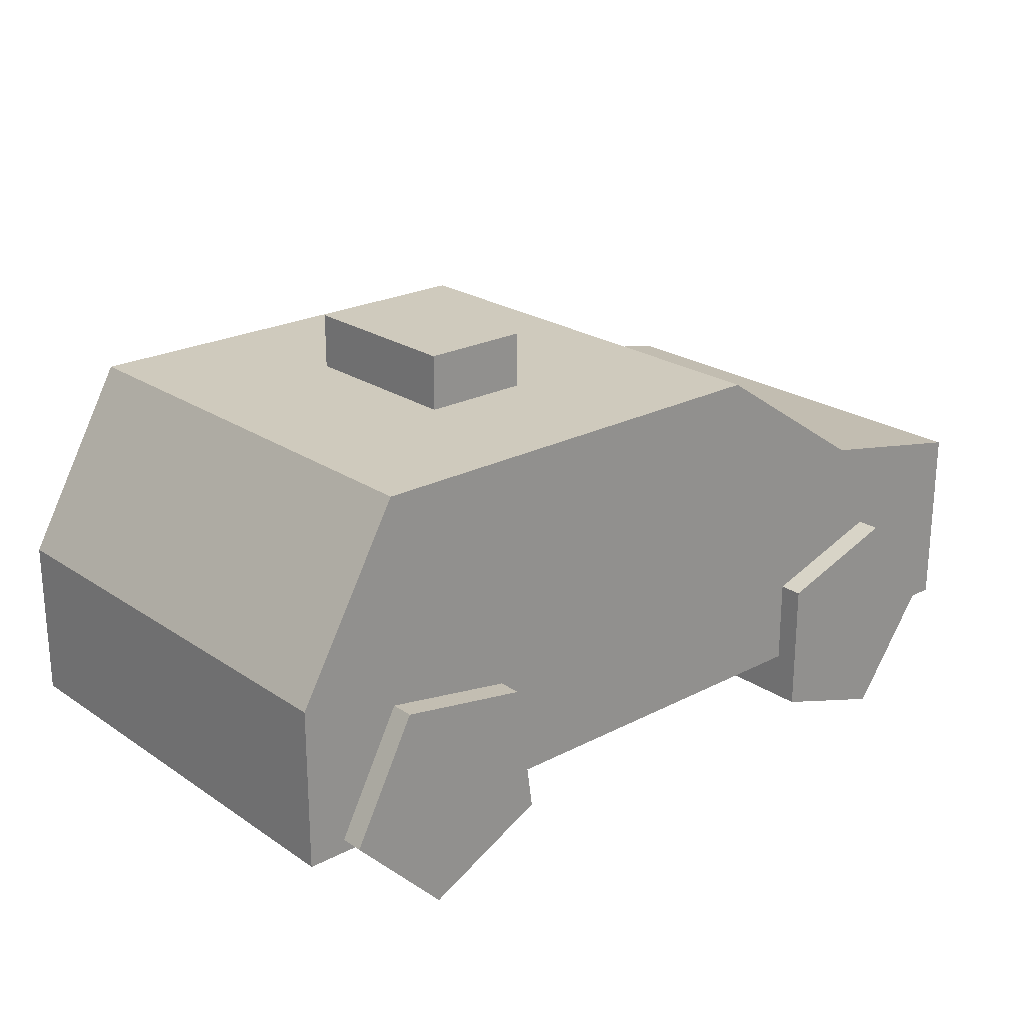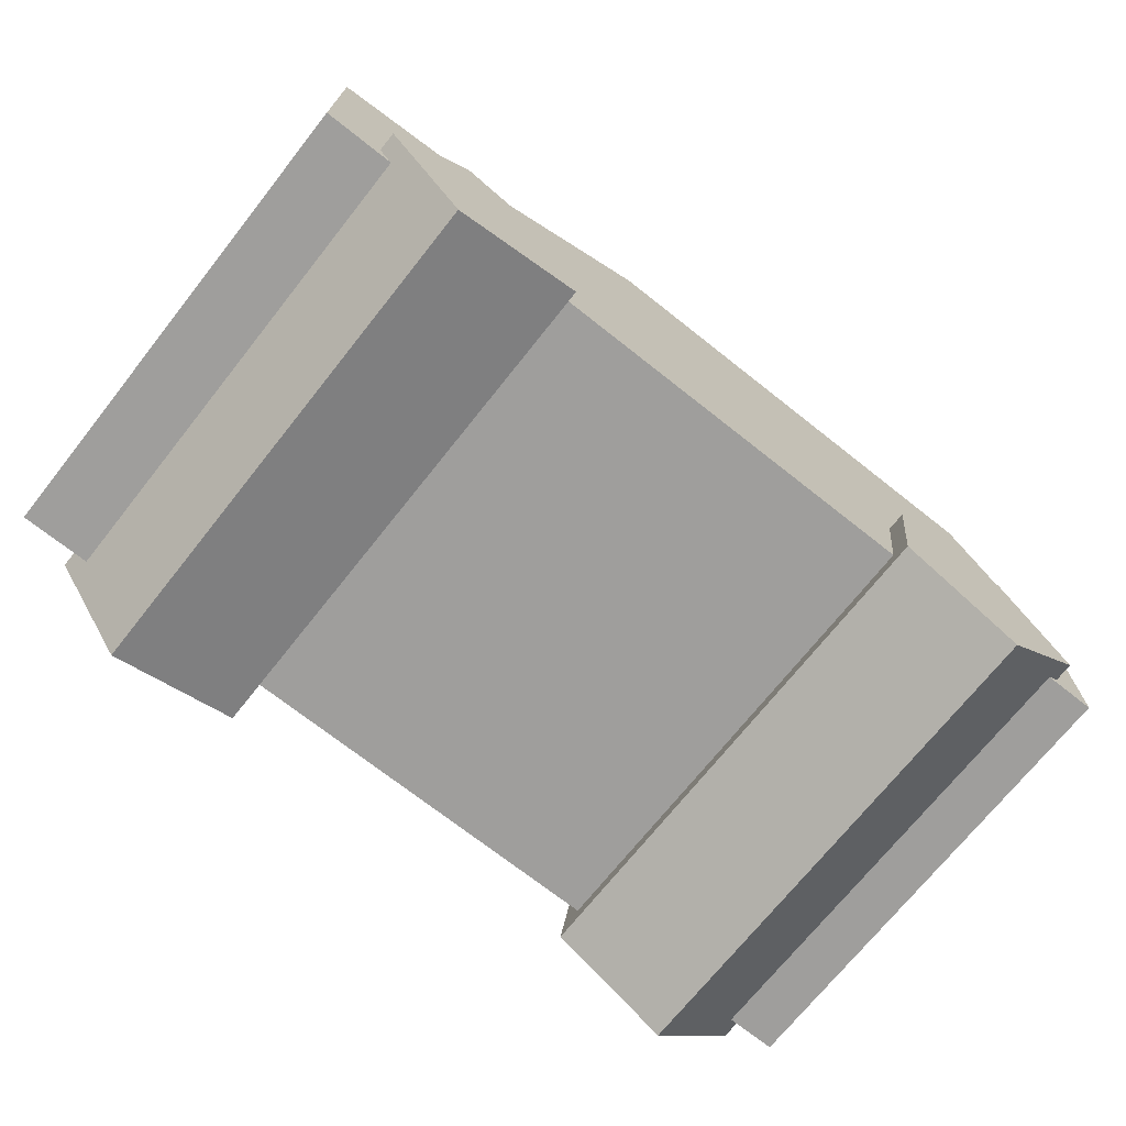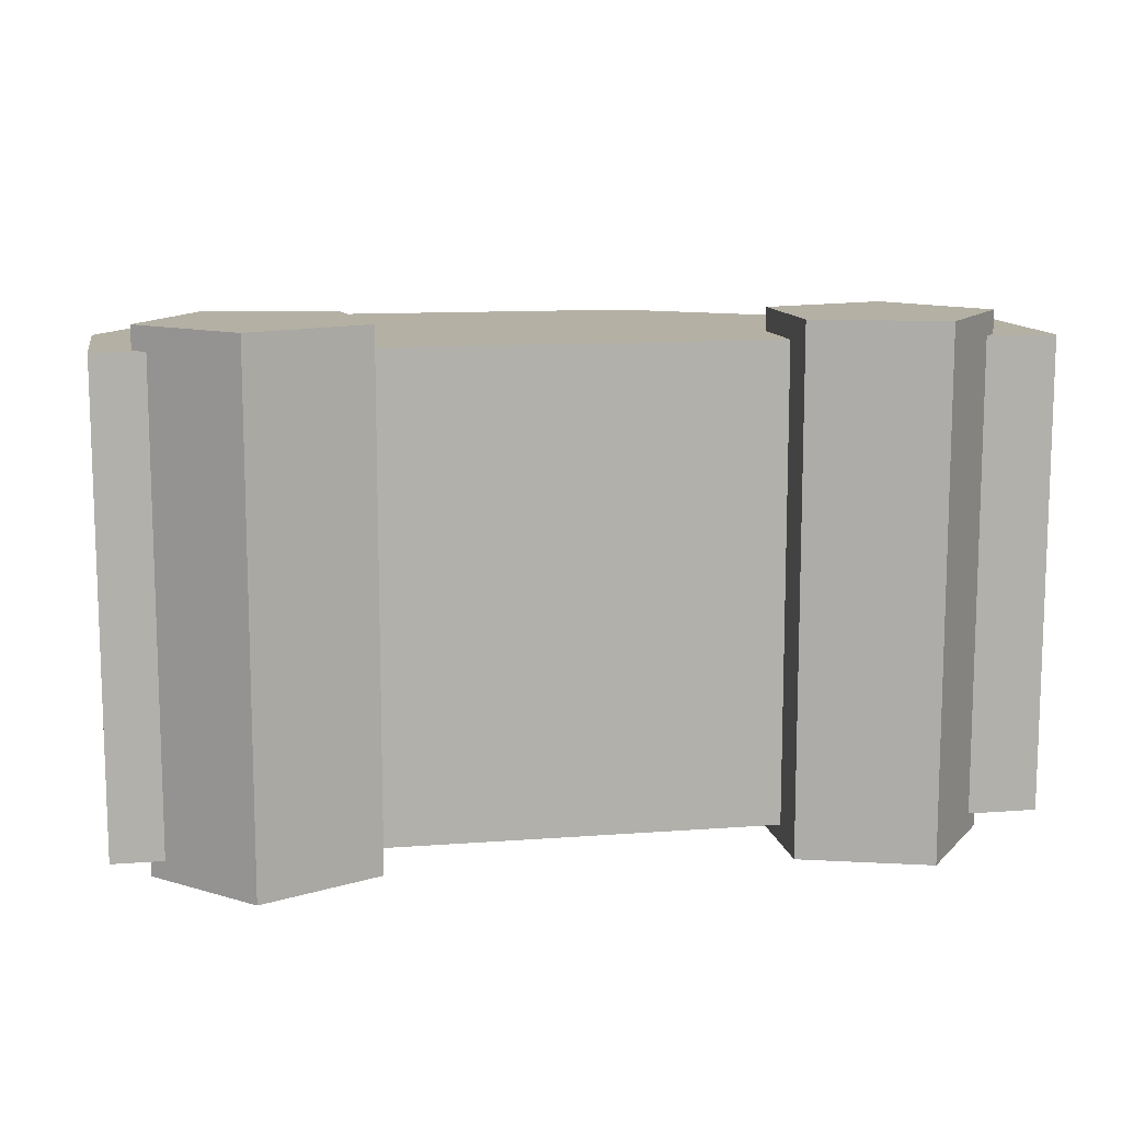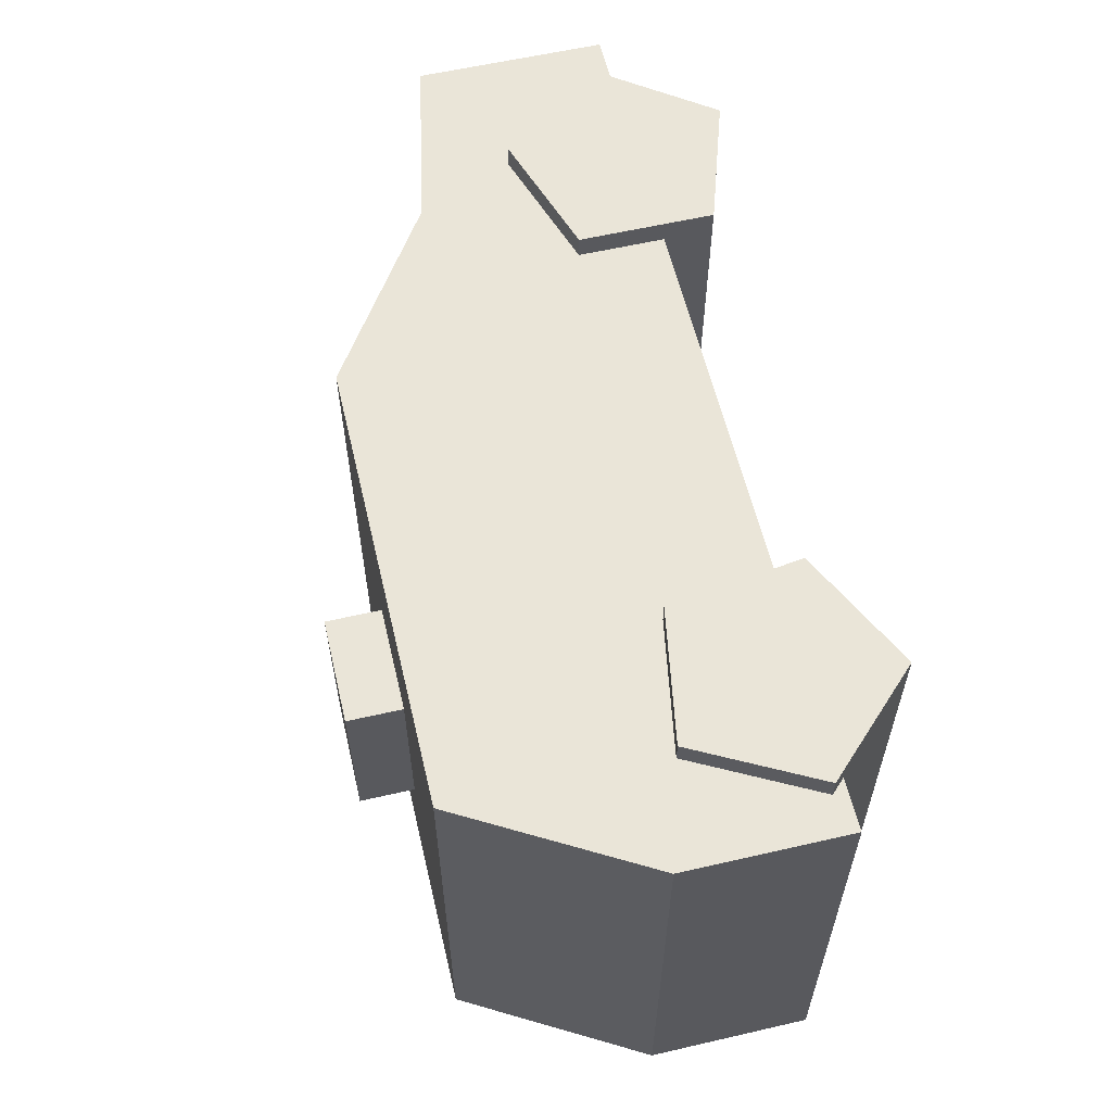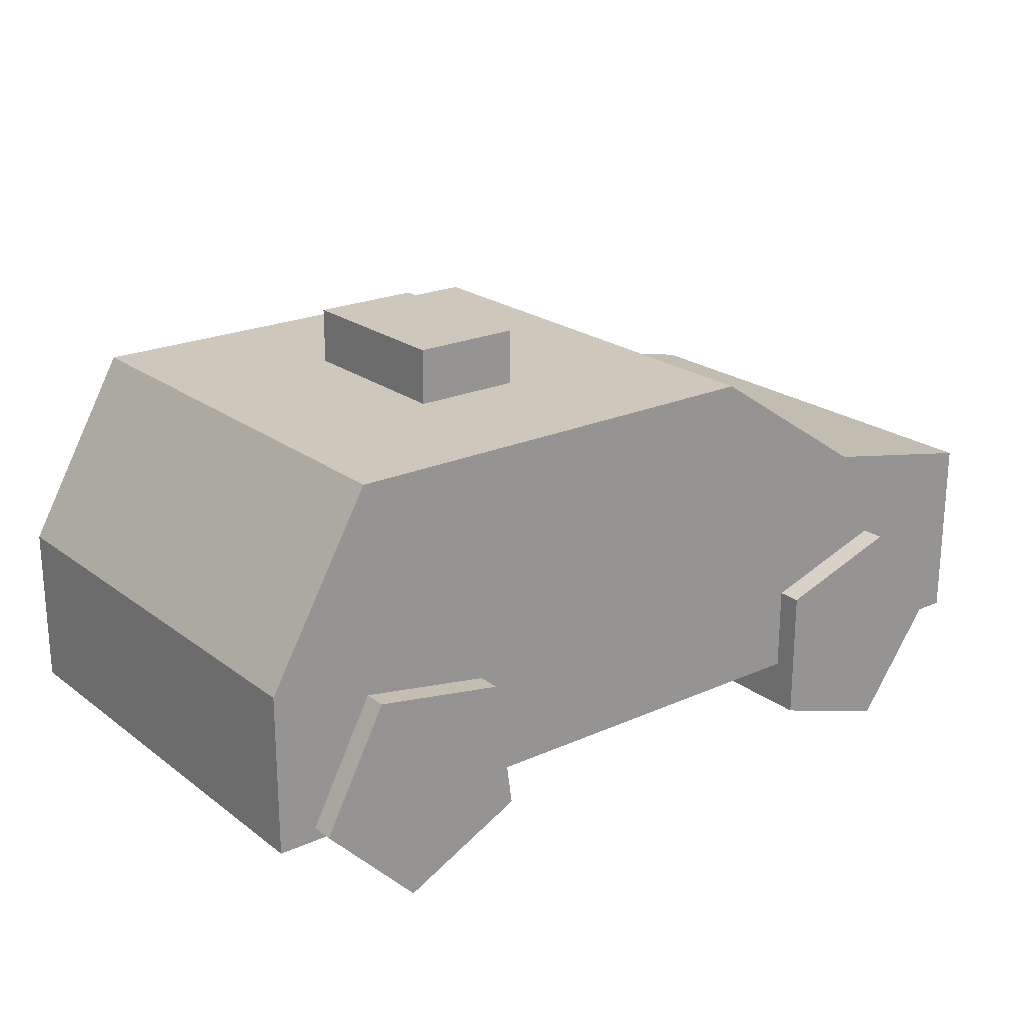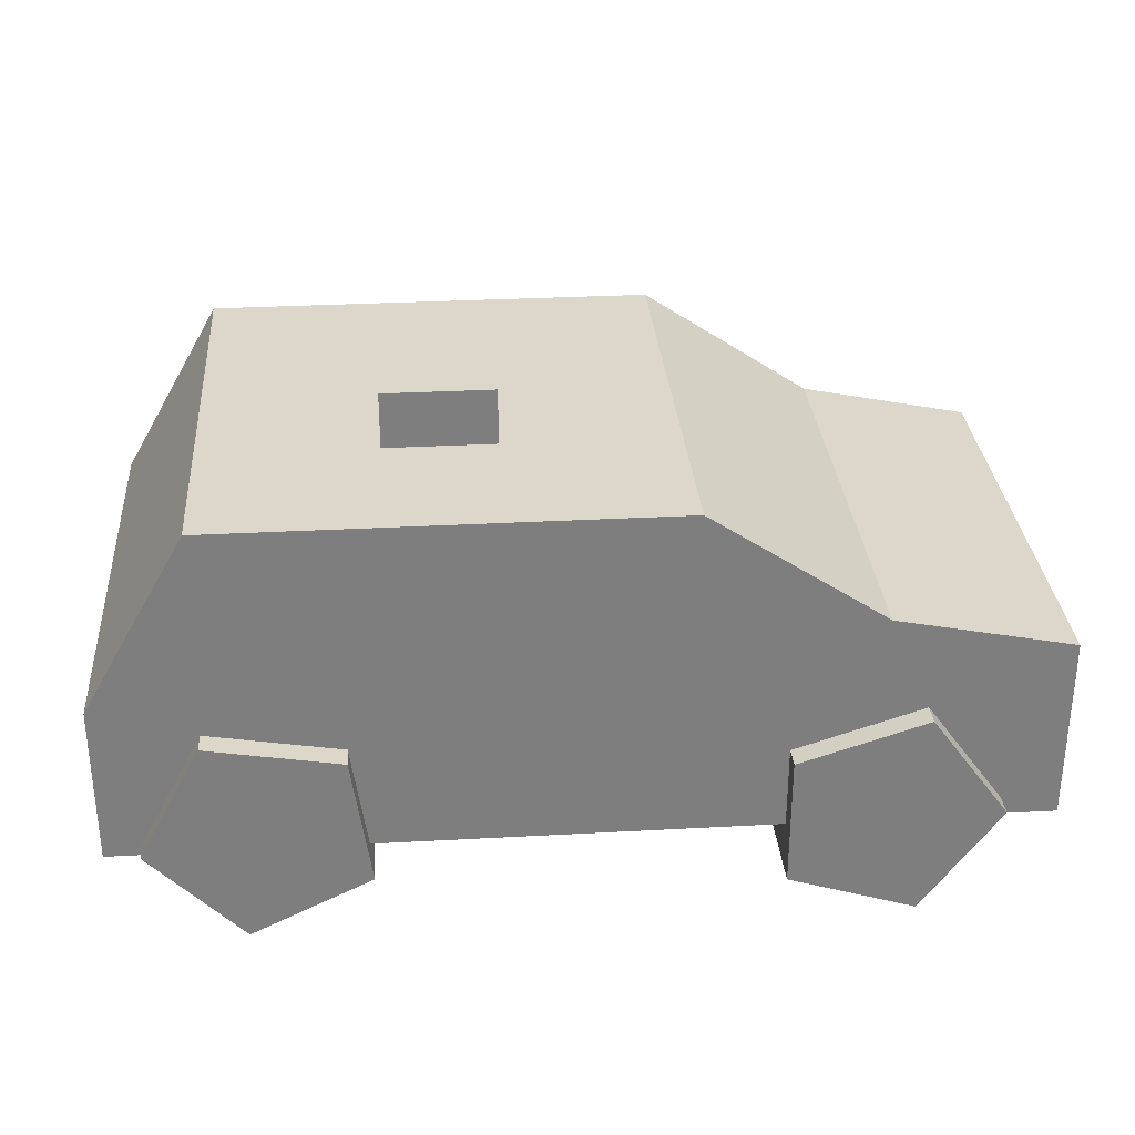
<metadata>
{"format":"obj","ext":"obj","renderer":"f3d","projection":"perspective","resolution":1024,"background":"white","views":[{"elev":23.0,"azim":-41.4,"up":"+Y"},{"elev":-71.1,"azim":141.6,"up":"+Y"},{"elev":11.5,"azim":-10.4,"up":"+Z"},{"elev":59.3,"azim":-103.3,"up":"+Z"},{"elev":22.0,"azim":-37.9,"up":"+Y"},{"elev":30.8,"azim":-4.5,"up":"+Y"}]}
</metadata>
<code>
g default
v -0.5228 0.375 0.8249
v 2.5 0.375 0.8249
v -0.07222 1.868 0.8249
v 1.902 1.868 0.8249
v -0.07222 1.868 -1.25
v 1.902 1.868 -1.25
v -0.5228 0.375 -1.25
v 2.5 0.375 -1.25
v 2.67 1.357 -1.25
v -0.5228 1.081 -1.25
v -0.5228 1.081 0.8249
v 2.67 1.357 0.8249
v 3.445 0.375 -1.25
v 3.445 0.375 0.8249
v 3.445 1.201 -1.25
v 3.445 1.201 0.8249
v 0.5799 0.2707 0.9264
v 0.05204 0.01214 0.9264
v -0.357 0.4343 0.9264
v -0.0819 0.9537 0.9264
v 0.4971 0.8526 0.9264
v 0.5799 0.2707 -1.332
v 0.05204 0.01214 -1.332
v -0.357 0.4343 -1.332
v -0.0819 0.9537 -1.332
v 0.4971 0.8526 -1.332
v 0.138 0.5047 0.9264
v 0.138 0.5047 -1.332
v 2.851 -0.0195 0.9264
v 2.292 0.1621 0.9264
v 2.292 0.7499 0.9264
v 2.851 0.9316 0.9264
v 3.196 0.456 0.9264
v 2.851 -0.0195 -1.332
v 2.292 0.1621 -1.332
v 2.292 0.7499 -1.332
v 2.851 0.9316 -1.332
v 3.196 0.456 -1.332
v 2.696 0.456 0.9264
v 2.696 0.456 -1.332
v 1.153 1.868 0.1778
v 1.153 1.868 -0.6029
v 0.677 1.868 -0.6029
v 0.677 1.868 0.1778
v 1.153 2.112 0.1778
v 1.153 2.112 -0.6029
v 0.677 2.112 -0.6029
v 0.677 2.112 0.1778
g polySurface2
f 11 12 4 3
f 5 6 9 10
f 7 8 2 1
f 12 9 6 4
f 10 11 3 5
f 10 9 8 7
f 1 2 12 11
f 14 13 15 16
f 2 8 13 14
f 8 9 15 13
f 9 12 16 15
f 12 2 14 16
f 11 10 7 1
f 17 18 23 22
f 18 19 24 23
f 19 20 25 24
f 20 21 26 25
f 21 17 22 26
f 18 17 27
f 19 18 27
f 20 19 27
f 21 20 27
f 17 21 27
f 22 23 28
f 23 24 28
f 24 25 28
f 25 26 28
f 26 22 28
f 29 30 35 34
f 30 31 36 35
f 31 32 37 36
f 32 33 38 37
f 33 29 34 38
f 30 29 39
f 31 30 39
f 32 31 39
f 33 32 39
f 29 33 39
f 34 35 40
f 35 36 40
f 36 37 40
f 37 38 40
f 38 34 40
f 45 46 47 48
f 4 6 42 41
f 6 5 43 42
f 5 3 44 43
f 3 4 41 44
f 41 42 46 45
f 42 43 47 46
f 43 44 48 47
f 44 41 45 48

</code>
